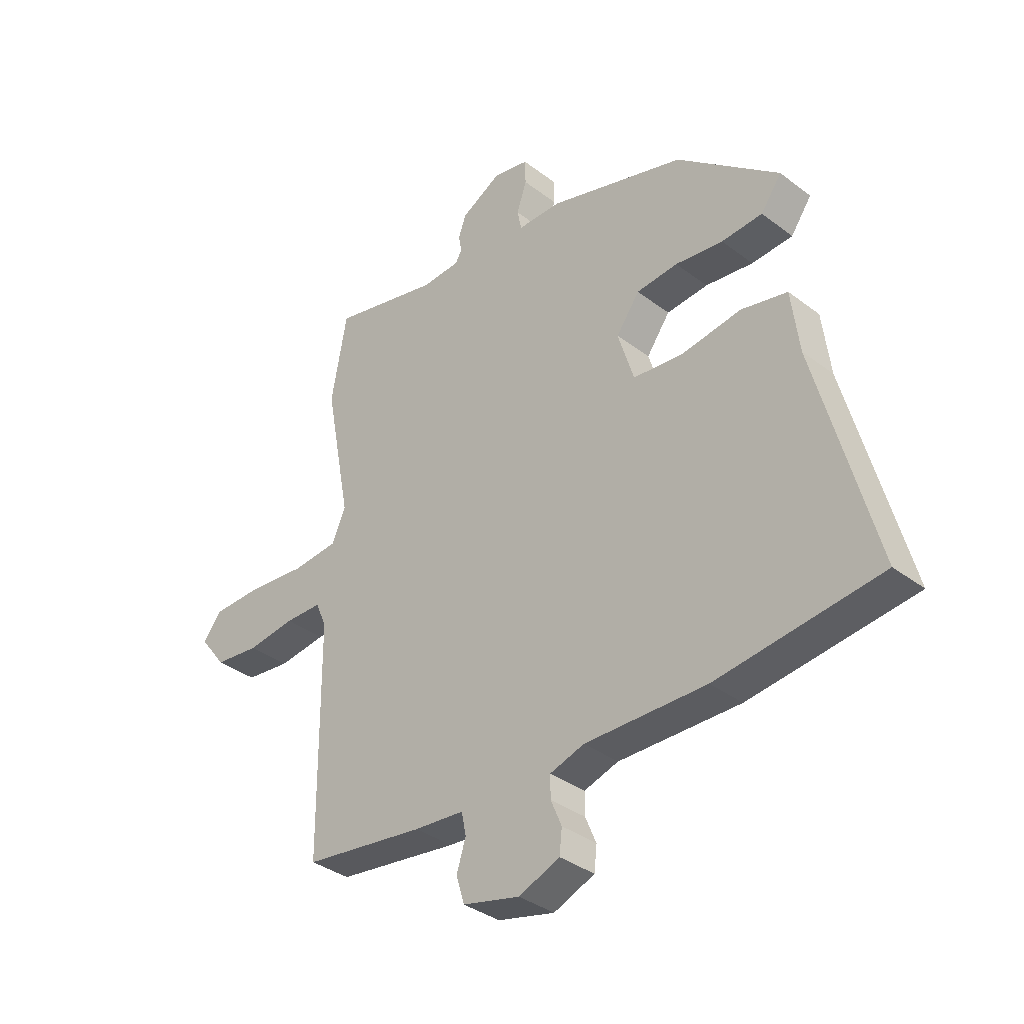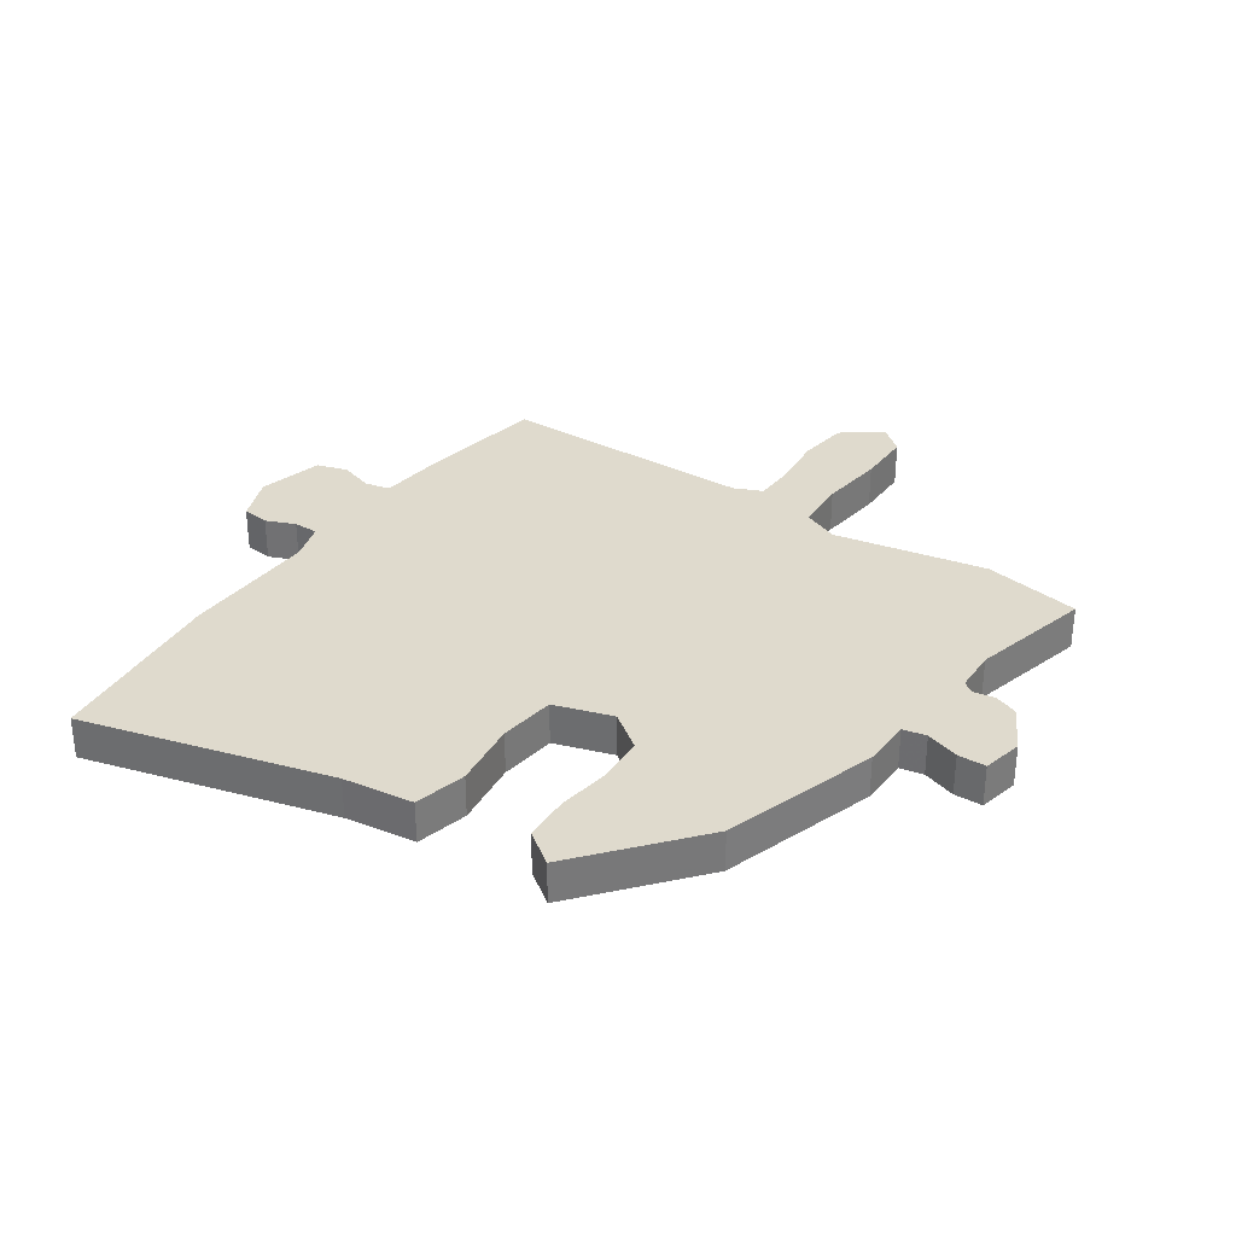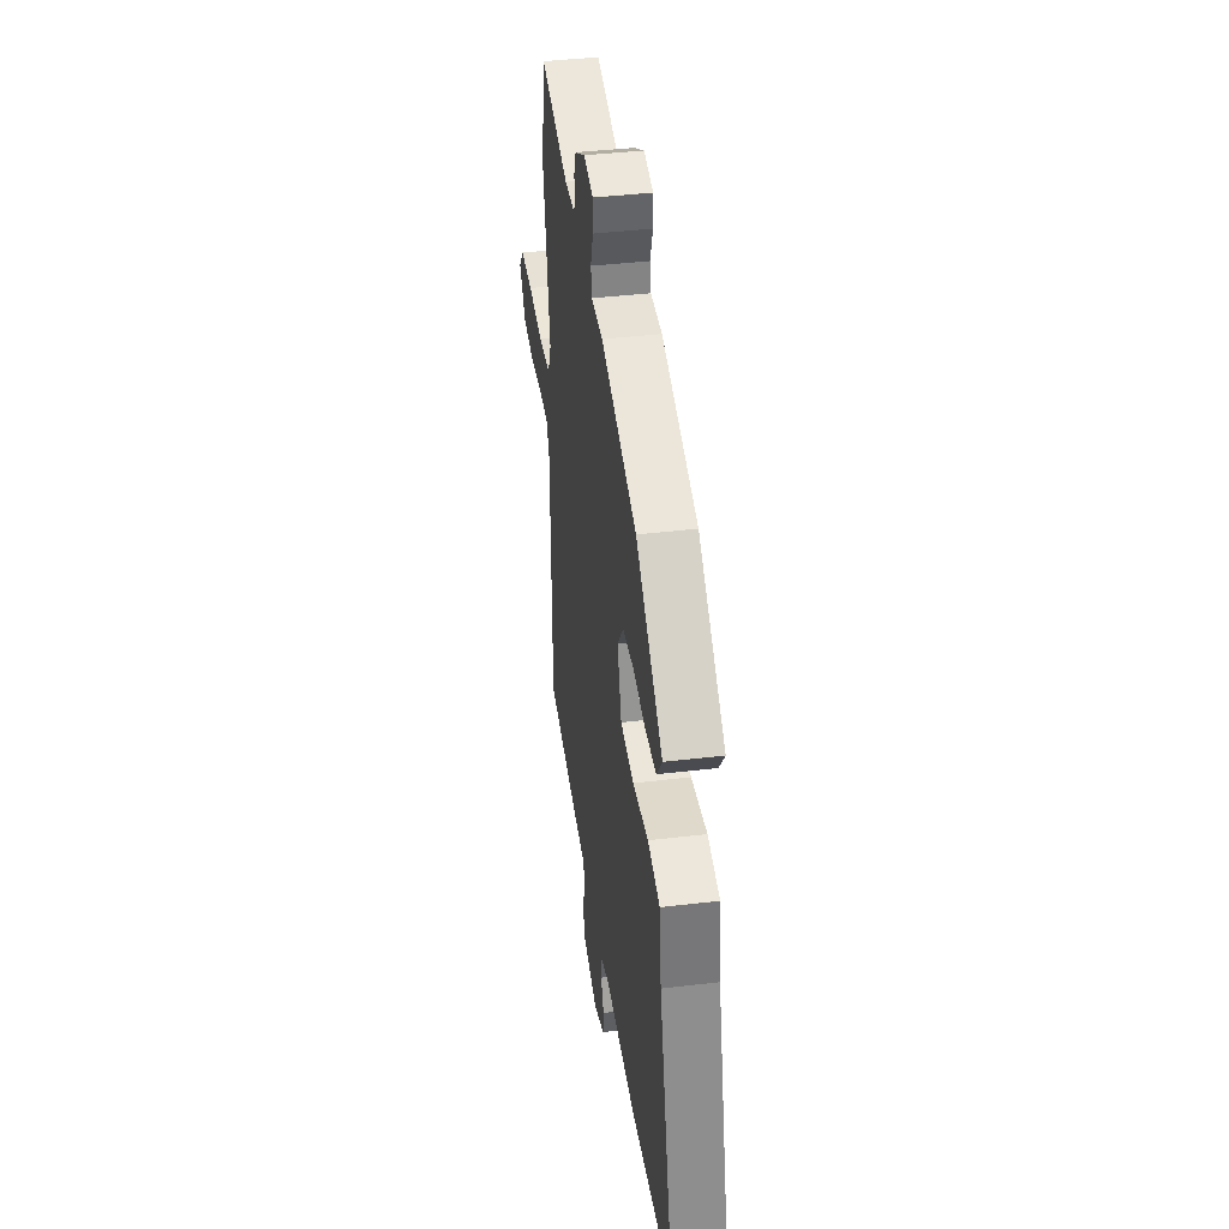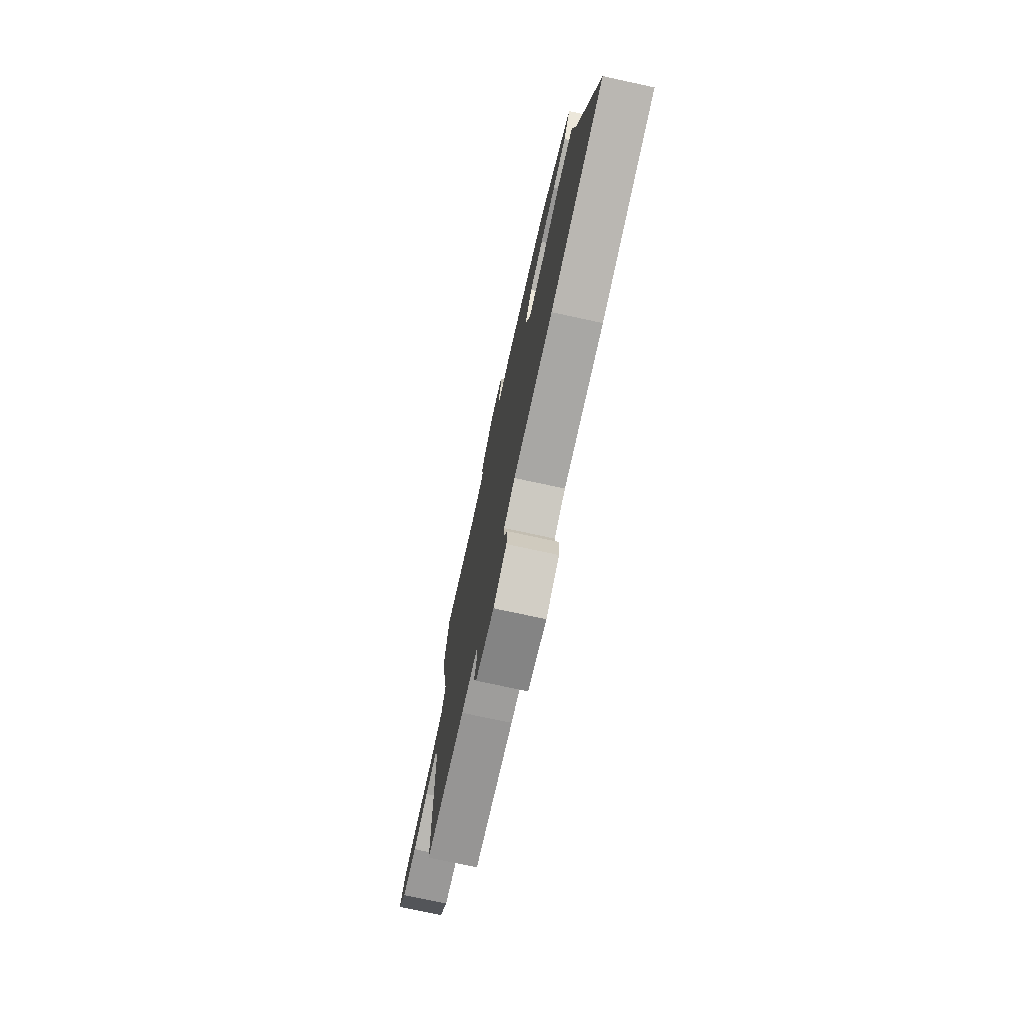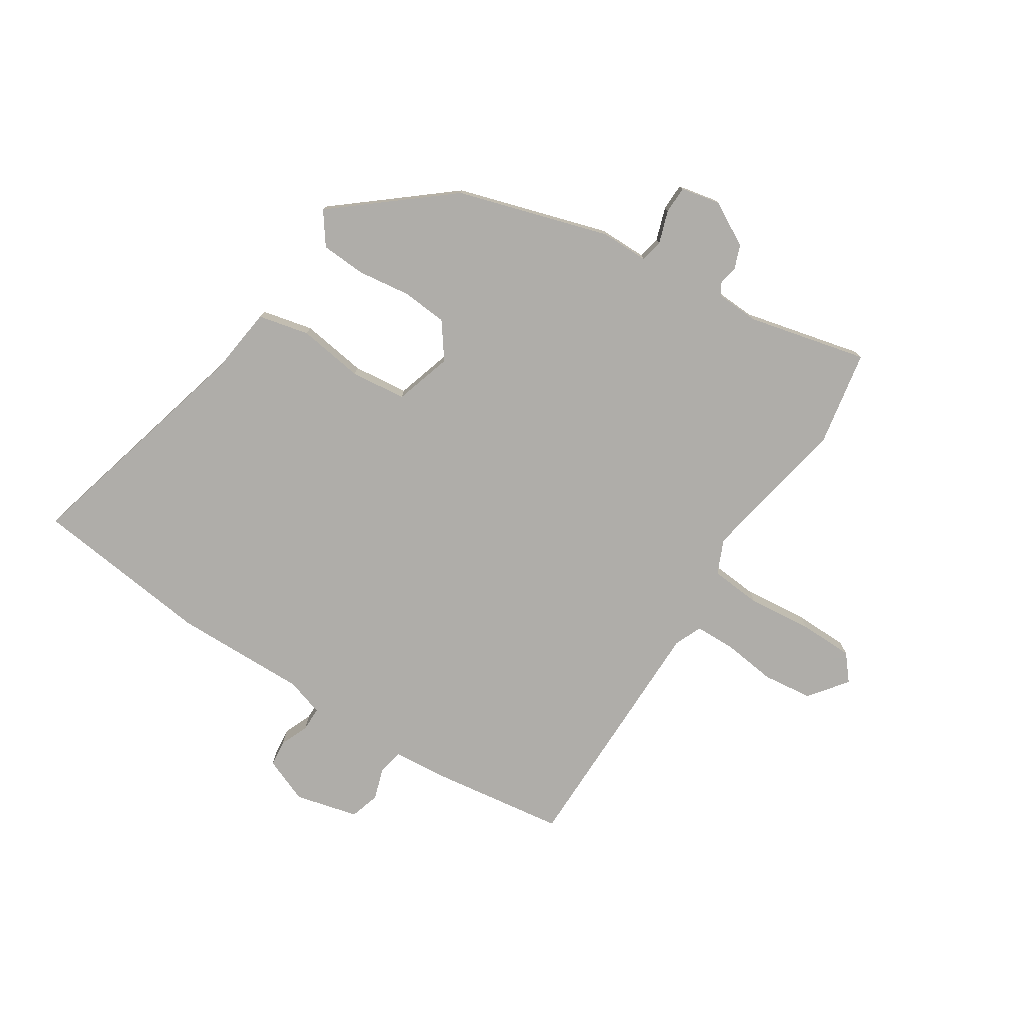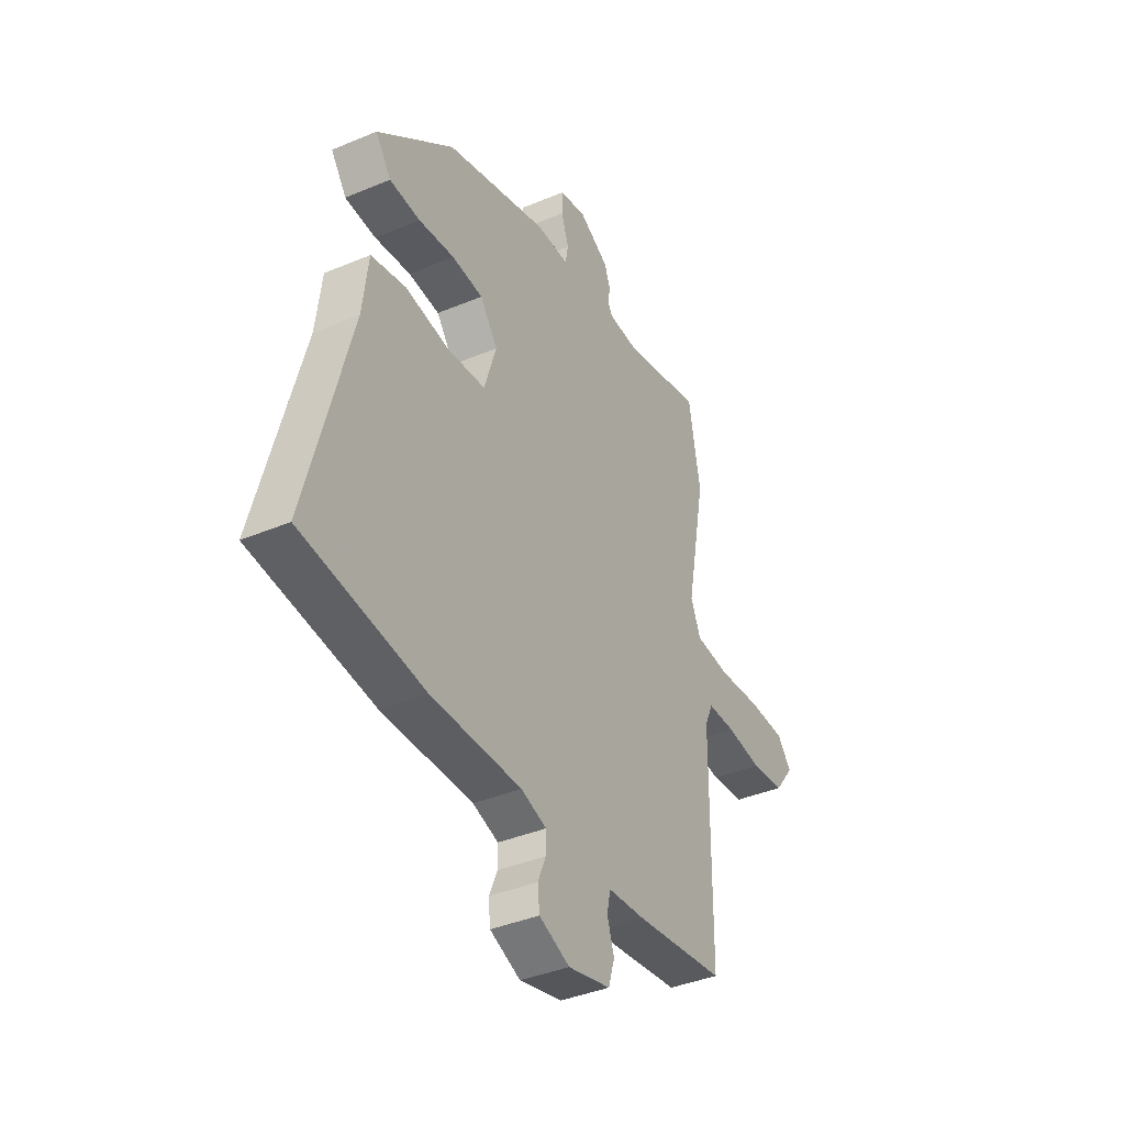
<metadata>
{"format":"obj","ext":"obj","renderer":"f3d","projection":"perspective","resolution":1024,"background":"white","views":[{"elev":-35.7,"azim":-135.0,"up":"+Z"},{"elev":32.7,"azim":-55.3,"up":"+Y"},{"elev":40.4,"azim":-98.3,"up":"+Z"},{"elev":-75.3,"azim":-102.2,"up":"+Z"},{"elev":-77.2,"azim":-32.5,"up":"+Y"},{"elev":-39.0,"azim":-62.2,"up":"+Z"}]}
</metadata>
<code>
v -0.306 0.07 0.449
v -0.042 0.07 0.528
v 0.042 0.07 0.528
v 0.05 0.07 0.568
v 0.031 0.07 0.625
v 0.032 0.07 0.673
v 0.101 0.07 0.687
v 0.178 0.07 0.644
v 0.193 0.07 0.603
v 0.187 0.07 0.569
v 0.2 0.07 0.548
v 0.274 0.07 0.544
v 0.483 0.07 0.593
v 0.513 0.07 0.426
v 0.463 0.07 0.164
v 0.489 0.07 0.104
v 0.579 0.07 0.096
v 0.691 0.07 0.107
v 0.786 0.07 0.105
v 0.823 0.07 0.06
v 0.772 0.07 -0.006
v 0.685 0.07 -0.016
v 0.592 0.07 -0.004
v 0.521 0.07 -0.005
v 0.5 0.07 -0.053
v 0.497 0.07 -0.492
v 0.263 0.07 -0.524
v 0.167 0.07 -0.532
v 0.158 0.07 -0.575
v 0.176 0.07 -0.632
v 0.16 0.07 -0.684
v 0.05 0.07 -0.711
v -0.029 0.07 -0.679
v -0.034 0.07 -0.633
v -0.013 0.07 -0.583
v -0.013 0.07 -0.541
v -0.079 0.07 -0.52
v -0.312 0.07 -0.523
v -0.626 0.07 -0.485
v -0.514 0.07 -0.063
v -0.499 0.07 0.057
v -0.41 0.07 0.077
v -0.295 0.07 0.06
v -0.198 0.07 0.07
v -0.167 0.07 0.17
v -0.212 0.07 0.232
v -0.292 0.07 0.239
v -0.384 0.07 0.227
v -0.463 0.07 0.232
v -0.503 0.07 0.288
v -0.306 0 0.449
v -0.042 0 0.528
v 0.042 0 0.528
v 0.05 0 0.568
v 0.031 0 0.625
v 0.032 0 0.673
v 0.101 0 0.687
v 0.178 0 0.644
v 0.193 0 0.603
v 0.187 0 0.569
v 0.2 0 0.548
v 0.274 0 0.544
v 0.483 0 0.593
v 0.513 0 0.426
v 0.463 0 0.164
v 0.489 0 0.104
v 0.579 0 0.096
v 0.691 0 0.107
v 0.786 0 0.105
v 0.823 0 0.06
v 0.772 0 -0.006
v 0.685 0 -0.016
v 0.592 0 -0.004
v 0.521 0 -0.005
v 0.5 0 -0.053
v 0.497 0 -0.492
v 0.263 0 -0.524
v 0.167 0 -0.532
v 0.158 0 -0.575
v 0.176 0 -0.632
v 0.16 0 -0.684
v 0.05 0 -0.711
v -0.029 0 -0.679
v -0.034 0 -0.633
v -0.013 0 -0.583
v -0.013 0 -0.541
v -0.079 0 -0.52
v -0.312 0 -0.523
v -0.626 0 -0.485
v -0.514 0 -0.063
v -0.499 0 0.057
v -0.41 0 0.077
v -0.295 0 0.06
v -0.198 0 0.07
v -0.167 0 0.17
v -0.212 0 0.232
v -0.292 0 0.239
v -0.384 0 0.227
v -0.463 0 0.232
v -0.503 0 0.288
f 1 2 3
f 50 1 3
f 49 50 3
f 48 49 3
f 47 48 3
f 46 47 3
f 45 46 3
f 44 45 3
f 40 41 42 43
f 40 43 44
f 39 40 44
f 38 39 44
f 37 38 44
f 36 37 44 3
f 33 34 35
f 32 33 35
f 31 32 35
f 30 31 35
f 29 30 35
f 36 3 4
f 35 36 4
f 29 35 4
f 28 29 4
f 27 28 4
f 26 27 4
f 25 26 4
f 21 22 23
f 20 21 23
f 19 20 23
f 18 19 23
f 17 18 23
f 16 17 23 24
f 5 6 7
f 4 5 7
f 25 4 7
f 24 25 7
f 16 24 7
f 15 16 7
f 12 13 14 15
f 7 8 9 10
f 7 10 11
f 15 7 11
f 11 12 15
f 53 52 51
f 53 51 100
f 53 100 99
f 53 99 98
f 53 98 97
f 53 97 96
f 53 96 95
f 53 95 94
f 93 92 91 90
f 94 93 90
f 94 90 89
f 94 89 88
f 94 88 87
f 53 94 87 86
f 85 84 83
f 85 83 82
f 85 82 81
f 85 81 80
f 85 80 79
f 54 53 86
f 54 86 85
f 54 85 79
f 54 79 78
f 54 78 77
f 54 77 76
f 54 76 75
f 73 72 71
f 73 71 70
f 73 70 69
f 73 69 68
f 73 68 67
f 74 73 67 66
f 57 56 55
f 57 55 54
f 57 54 75
f 57 75 74
f 57 74 66
f 57 66 65
f 65 64 63 62
f 60 59 58 57
f 61 60 57
f 61 57 65
f 65 62 61
f 1 51 52 2
f 2 52 53 3
f 3 53 54 4
f 4 54 55 5
f 5 55 56 6
f 6 56 57 7
f 7 57 58 8
f 8 58 59 9
f 9 59 60 10
f 10 60 61 11
f 11 61 62 12
f 12 62 63 13
f 13 63 64 14
f 14 64 65 15
f 15 65 66 16
f 16 66 67 17
f 17 67 68 18
f 18 68 69 19
f 19 69 70 20
f 20 70 71 21
f 21 71 72 22
f 22 72 73 23
f 23 73 74 24
f 24 74 75 25
f 25 75 76 26
f 26 76 77 27
f 27 77 78 28
f 28 78 79 29
f 29 79 80 30
f 30 80 81 31
f 31 81 82 32
f 32 82 83 33
f 33 83 84 34
f 34 84 85 35
f 35 85 86 36
f 36 86 87 37
f 37 87 88 38
f 38 88 89 39
f 39 89 90 40
f 40 90 91 41
f 41 91 92 42
f 42 92 93 43
f 43 93 94 44
f 44 94 95 45
f 45 95 96 46
f 46 96 97 47
f 47 97 98 48
f 48 98 99 49
f 49 99 100 50
f 50 100 51 1

</code>
